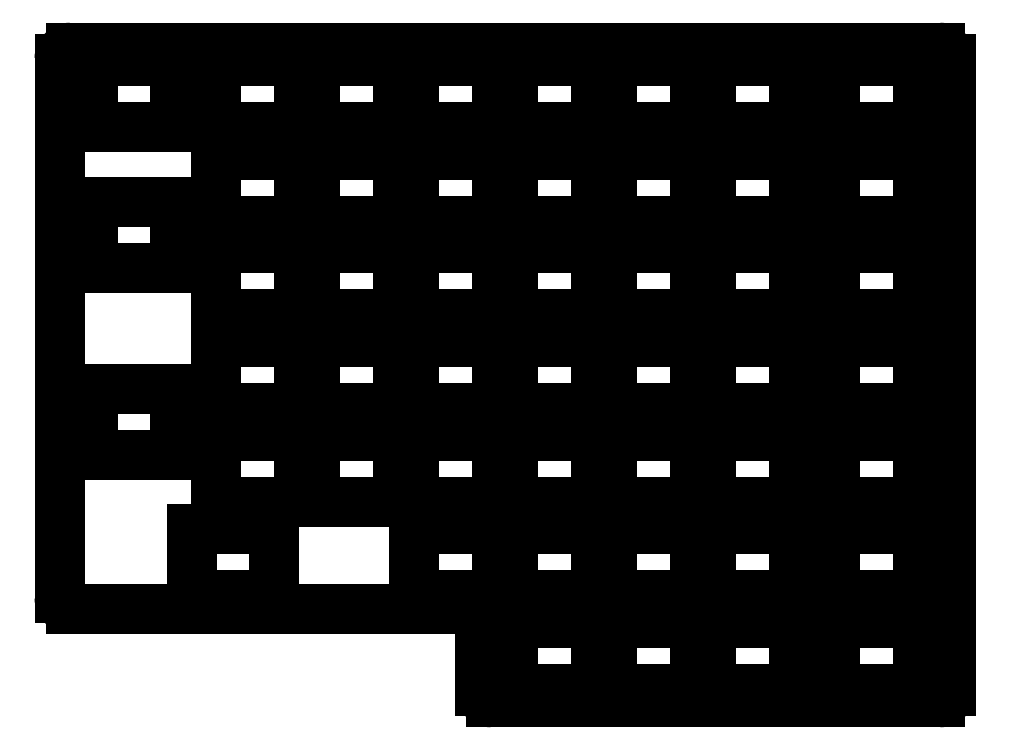
<metadata>
{"format":"dxf","ext":"dxf","renderer":"ezdxf+matplotlib","layout":"modelspace","background":"white","min_lineweight":24,"dpi":150}
</metadata>
<code>
0
SECTION
2
ENTITIES
0
LINE
8
0
10
400.5
20
-140.5
11
400.5
21
-25.5
0
LINE
8
0
10
398.5
20
-23.5
11
240.5
21
-23.5
0
LINE
8
0
10
238.5
20
-25.5
11
238.5
21
-123.5
0
LINE
8
0
10
240.5
20
-125.5
11
313
21
-125.5
0
LINE
8
0
10
315
20
-127.5
11
315
21
-140.5
0
LINE
8
0
10
317
20
-142.5
11
398.5
21
-142.5
0
ARC
8
0
10
398.5
20
-25.5
40
2
50
0
51
90
0
ARC
8
0
10
240.5
20
-25.5
40
2
50
90
51
180
0
ARC
8
0
10
240.5
20
-123.5
40
2
50
180
51
270
0
ARC
8
0
10
313
20
-127.5
40
2
50
0
51
90
0
ARC
8
0
10
317
20
-140.5
40
2
50
180
51
270
0
ARC
8
0
10
398.5
20
-140.5
40
2
50
270
51
0
0
LINE
8
0
10
339
20
-106
11
354
21
-106
0
LINE
8
0
10
354
20
-106
11
354
21
-94
0
LINE
8
0
10
354
20
-94
11
339
21
-94
0
LINE
8
0
10
339
20
-94
11
339
21
-106
0
LINE
8
0
10
339
20
-89
11
354
21
-89
0
LINE
8
0
10
354
20
-89
11
354
21
-77
0
LINE
8
0
10
354
20
-77
11
339
21
-77
0
LINE
8
0
10
339
20
-77
11
339
21
-89
0
LINE
8
0
10
339
20
-72
11
354
21
-72
0
LINE
8
0
10
354
20
-72
11
354
21
-60
0
LINE
8
0
10
354
20
-60
11
339
21
-60
0
LINE
8
0
10
339
20
-60
11
339
21
-72
0
LINE
8
0
10
339
20
-55
11
354
21
-55
0
LINE
8
0
10
354
20
-55
11
354
21
-43
0
LINE
8
0
10
354
20
-43
11
339
21
-43
0
LINE
8
0
10
339
20
-43
11
339
21
-55
0
LINE
8
0
10
339
20
-38
11
354
21
-38
0
LINE
8
0
10
354
20
-38
11
354
21
-26
0
LINE
8
0
10
354
20
-26
11
339
21
-26
0
LINE
8
0
10
339
20
-26
11
339
21
-38
0
LINE
8
0
10
321
20
-106
11
336
21
-106
0
LINE
8
0
10
336
20
-106
11
336
21
-94
0
LINE
8
0
10
336
20
-94
11
321
21
-94
0
LINE
8
0
10
321
20
-94
11
321
21
-106
0
LINE
8
0
10
321
20
-89
11
336
21
-89
0
LINE
8
0
10
336
20
-89
11
336
21
-77
0
LINE
8
0
10
336
20
-77
11
321
21
-77
0
LINE
8
0
10
321
20
-77
11
321
21
-89
0
LINE
8
0
10
321
20
-72
11
336
21
-72
0
LINE
8
0
10
336
20
-72
11
336
21
-60
0
LINE
8
0
10
336
20
-60
11
321
21
-60
0
LINE
8
0
10
321
20
-60
11
321
21
-72
0
LINE
8
0
10
321
20
-55
11
336
21
-55
0
LINE
8
0
10
336
20
-55
11
336
21
-43
0
LINE
8
0
10
336
20
-43
11
321
21
-43
0
LINE
8
0
10
321
20
-43
11
321
21
-55
0
LINE
8
0
10
321
20
-38
11
336
21
-38
0
LINE
8
0
10
336
20
-38
11
336
21
-26
0
LINE
8
0
10
336
20
-26
11
321
21
-26
0
LINE
8
0
10
321
20
-26
11
321
21
-38
0
LINE
8
0
10
303
20
-106
11
318
21
-106
0
LINE
8
0
10
318
20
-106
11
318
21
-94
0
LINE
8
0
10
318
20
-94
11
303
21
-94
0
LINE
8
0
10
303
20
-94
11
303
21
-106
0
LINE
8
0
10
303
20
-89
11
318
21
-89
0
LINE
8
0
10
318
20
-89
11
318
21
-77
0
LINE
8
0
10
318
20
-77
11
303
21
-77
0
LINE
8
0
10
303
20
-77
11
303
21
-89
0
LINE
8
0
10
303
20
-72
11
318
21
-72
0
LINE
8
0
10
318
20
-72
11
318
21
-60
0
LINE
8
0
10
318
20
-60
11
303
21
-60
0
LINE
8
0
10
303
20
-60
11
303
21
-72
0
LINE
8
0
10
303
20
-55
11
318
21
-55
0
LINE
8
0
10
318
20
-55
11
318
21
-43
0
LINE
8
0
10
318
20
-43
11
303
21
-43
0
LINE
8
0
10
303
20
-43
11
303
21
-55
0
LINE
8
0
10
303
20
-38
11
318
21
-38
0
LINE
8
0
10
318
20
-38
11
318
21
-26
0
LINE
8
0
10
318
20
-26
11
303
21
-26
0
LINE
8
0
10
303
20
-26
11
303
21
-38
0
LINE
8
0
10
285
20
-106
11
300
21
-106
0
LINE
8
0
10
300
20
-106
11
300
21
-94
0
LINE
8
0
10
300
20
-94
11
285
21
-94
0
LINE
8
0
10
285
20
-94
11
285
21
-106
0
LINE
8
0
10
285
20
-89
11
300
21
-89
0
LINE
8
0
10
300
20
-89
11
300
21
-77
0
LINE
8
0
10
300
20
-77
11
285
21
-77
0
LINE
8
0
10
285
20
-77
11
285
21
-89
0
LINE
8
0
10
285
20
-72
11
300
21
-72
0
LINE
8
0
10
300
20
-72
11
300
21
-60
0
LINE
8
0
10
300
20
-60
11
285
21
-60
0
LINE
8
0
10
285
20
-60
11
285
21
-72
0
LINE
8
0
10
285
20
-55
11
300
21
-55
0
LINE
8
0
10
300
20
-55
11
300
21
-43
0
LINE
8
0
10
300
20
-43
11
285
21
-43
0
LINE
8
0
10
285
20
-43
11
285
21
-55
0
LINE
8
0
10
285
20
-38
11
300
21
-38
0
LINE
8
0
10
300
20
-38
11
300
21
-26
0
LINE
8
0
10
300
20
-26
11
285
21
-26
0
LINE
8
0
10
285
20
-26
11
285
21
-38
0
LINE
8
0
10
267
20
-106
11
282
21
-106
0
LINE
8
0
10
282
20
-106
11
282
21
-94
0
LINE
8
0
10
282
20
-94
11
267
21
-94
0
LINE
8
0
10
267
20
-94
11
267
21
-106
0
LINE
8
0
10
267
20
-89
11
282
21
-89
0
LINE
8
0
10
282
20
-89
11
282
21
-77
0
LINE
8
0
10
282
20
-77
11
267
21
-77
0
LINE
8
0
10
267
20
-77
11
267
21
-89
0
LINE
8
0
10
267
20
-72
11
282
21
-72
0
LINE
8
0
10
282
20
-72
11
282
21
-60
0
LINE
8
0
10
282
20
-60
11
267
21
-60
0
LINE
8
0
10
267
20
-60
11
267
21
-72
0
LINE
8
0
10
267
20
-55
11
282
21
-55
0
LINE
8
0
10
282
20
-55
11
282
21
-43
0
LINE
8
0
10
282
20
-43
11
267
21
-43
0
LINE
8
0
10
267
20
-43
11
267
21
-55
0
LINE
8
0
10
267
20
-38
11
282
21
-38
0
LINE
8
0
10
282
20
-38
11
282
21
-26
0
LINE
8
0
10
282
20
-26
11
267
21
-26
0
LINE
8
0
10
267
20
-26
11
267
21
-38
0
LINE
8
0
10
357
20
-140
11
372
21
-140
0
LINE
8
0
10
372
20
-140
11
372
21
-128
0
LINE
8
0
10
372
20
-128
11
357
21
-128
0
LINE
8
0
10
357
20
-128
11
357
21
-140
0
LINE
8
0
10
357
20
-123
11
372
21
-123
0
LINE
8
0
10
372
20
-123
11
372
21
-111
0
LINE
8
0
10
372
20
-111
11
357
21
-111
0
LINE
8
0
10
357
20
-111
11
357
21
-123
0
LINE
8
0
10
339
20
-140
11
354
21
-140
0
LINE
8
0
10
354
20
-140
11
354
21
-128
0
LINE
8
0
10
354
20
-128
11
339
21
-128
0
LINE
8
0
10
339
20
-128
11
339
21
-140
0
LINE
8
0
10
339
20
-123
11
354
21
-123
0
LINE
8
0
10
354
20
-123
11
354
21
-111
0
LINE
8
0
10
354
20
-111
11
339
21
-111
0
LINE
8
0
10
339
20
-111
11
339
21
-123
0
LINE
8
0
10
321
20
-140
11
336
21
-140
0
LINE
8
0
10
336
20
-140
11
336
21
-128
0
LINE
8
0
10
336
20
-128
11
321
21
-128
0
LINE
8
0
10
321
20
-128
11
321
21
-140
0
LINE
8
0
10
321
20
-123
11
336
21
-123
0
LINE
8
0
10
336
20
-123
11
336
21
-111
0
LINE
8
0
10
336
20
-111
11
321
21
-111
0
LINE
8
0
10
321
20
-111
11
321
21
-123
0
LINE
8
0
10
244.5
20
-97.5
11
259.5
21
-97.5
0
LINE
8
0
10
259.5
20
-97.5
11
259.5
21
-85.5
0
LINE
8
0
10
259.5
20
-85.5
11
244.5
21
-85.5
0
LINE
8
0
10
244.5
20
-85.5
11
244.5
21
-97.5
0
LINE
8
0
10
244.5
20
-63.5
11
259.5
21
-63.5
0
LINE
8
0
10
259.5
20
-63.5
11
259.5
21
-51.5
0
LINE
8
0
10
259.5
20
-51.5
11
244.5
21
-51.5
0
LINE
8
0
10
244.5
20
-51.5
11
244.5
21
-63.5
0
LINE
8
0
10
244.5
20
-38
11
259.5
21
-38
0
LINE
8
0
10
259.5
20
-38
11
259.5
21
-26
0
LINE
8
0
10
259.5
20
-26
11
244.5
21
-26
0
LINE
8
0
10
244.5
20
-26
11
244.5
21
-38
0
LINE
8
0
10
303
20
-123
11
318
21
-123
0
LINE
8
0
10
318
20
-123
11
318
21
-111
0
LINE
8
0
10
318
20
-111
11
303
21
-111
0
LINE
8
0
10
303
20
-111
11
303
21
-123
0
LINE
8
0
10
262.5
20
-123
11
277.5
21
-123
0
LINE
8
0
10
277.5
20
-123
11
277.5
21
-111
0
LINE
8
0
10
277.5
20
-111
11
262.5
21
-111
0
LINE
8
0
10
262.5
20
-111
11
262.5
21
-123
0
LINE
8
0
10
357
20
-106
11
372
21
-106
0
LINE
8
0
10
372
20
-106
11
372
21
-94
0
LINE
8
0
10
372
20
-94
11
357
21
-94
0
LINE
8
0
10
357
20
-94
11
357
21
-106
0
LINE
8
0
10
357
20
-89
11
372
21
-89
0
LINE
8
0
10
372
20
-89
11
372
21
-77
0
LINE
8
0
10
372
20
-77
11
357
21
-77
0
LINE
8
0
10
357
20
-77
11
357
21
-89
0
LINE
8
0
10
357
20
-72
11
372
21
-72
0
LINE
8
0
10
372
20
-72
11
372
21
-60
0
LINE
8
0
10
372
20
-60
11
357
21
-60
0
LINE
8
0
10
357
20
-60
11
357
21
-72
0
LINE
8
0
10
357
20
-55
11
372
21
-55
0
LINE
8
0
10
372
20
-55
11
372
21
-43
0
LINE
8
0
10
372
20
-43
11
357
21
-43
0
LINE
8
0
10
357
20
-43
11
357
21
-55
0
LINE
8
0
10
357
20
-38
11
372
21
-38
0
LINE
8
0
10
372
20
-38
11
372
21
-26
0
LINE
8
0
10
372
20
-26
11
357
21
-26
0
LINE
8
0
10
357
20
-26
11
357
21
-38
0
LINE
8
0
10
379.5
20
-140
11
394.5
21
-140
0
LINE
8
0
10
394.5
20
-140
11
394.5
21
-128
0
LINE
8
0
10
394.5
20
-128
11
379.5
21
-128
0
LINE
8
0
10
379.5
20
-128
11
379.5
21
-140
0
LINE
8
0
10
379.5
20
-123
11
394.5
21
-123
0
LINE
8
0
10
394.5
20
-123
11
394.5
21
-111
0
LINE
8
0
10
394.5
20
-111
11
379.5
21
-111
0
LINE
8
0
10
379.5
20
-111
11
379.5
21
-123
0
LINE
8
0
10
379.5
20
-106
11
394.5
21
-106
0
LINE
8
0
10
394.5
20
-106
11
394.5
21
-94
0
LINE
8
0
10
394.5
20
-94
11
379.5
21
-94
0
LINE
8
0
10
379.5
20
-94
11
379.5
21
-106
0
LINE
8
0
10
379.5
20
-89
11
394.5
21
-89
0
LINE
8
0
10
394.5
20
-89
11
394.5
21
-77
0
LINE
8
0
10
394.5
20
-77
11
379.5
21
-77
0
LINE
8
0
10
379.5
20
-77
11
379.5
21
-89
0
LINE
8
0
10
379.5
20
-72
11
394.5
21
-72
0
LINE
8
0
10
394.5
20
-72
11
394.5
21
-60
0
LINE
8
0
10
394.5
20
-60
11
379.5
21
-60
0
LINE
8
0
10
379.5
20
-60
11
379.5
21
-72
0
LINE
8
0
10
379.5
20
-55
11
394.5
21
-55
0
LINE
8
0
10
394.5
20
-55
11
394.5
21
-43
0
LINE
8
0
10
394.5
20
-43
11
379.5
21
-43
0
LINE
8
0
10
379.5
20
-43
11
379.5
21
-55
0
LINE
8
0
10
379.5
20
-38
11
394.5
21
-38
0
LINE
8
0
10
394.5
20
-38
11
394.5
21
-26
0
LINE
8
0
10
394.5
20
-26
11
379.5
21
-26
0
LINE
8
0
10
379.5
20
-26
11
379.5
21
-38
0
ENDSEC
0
EOF

</code>
